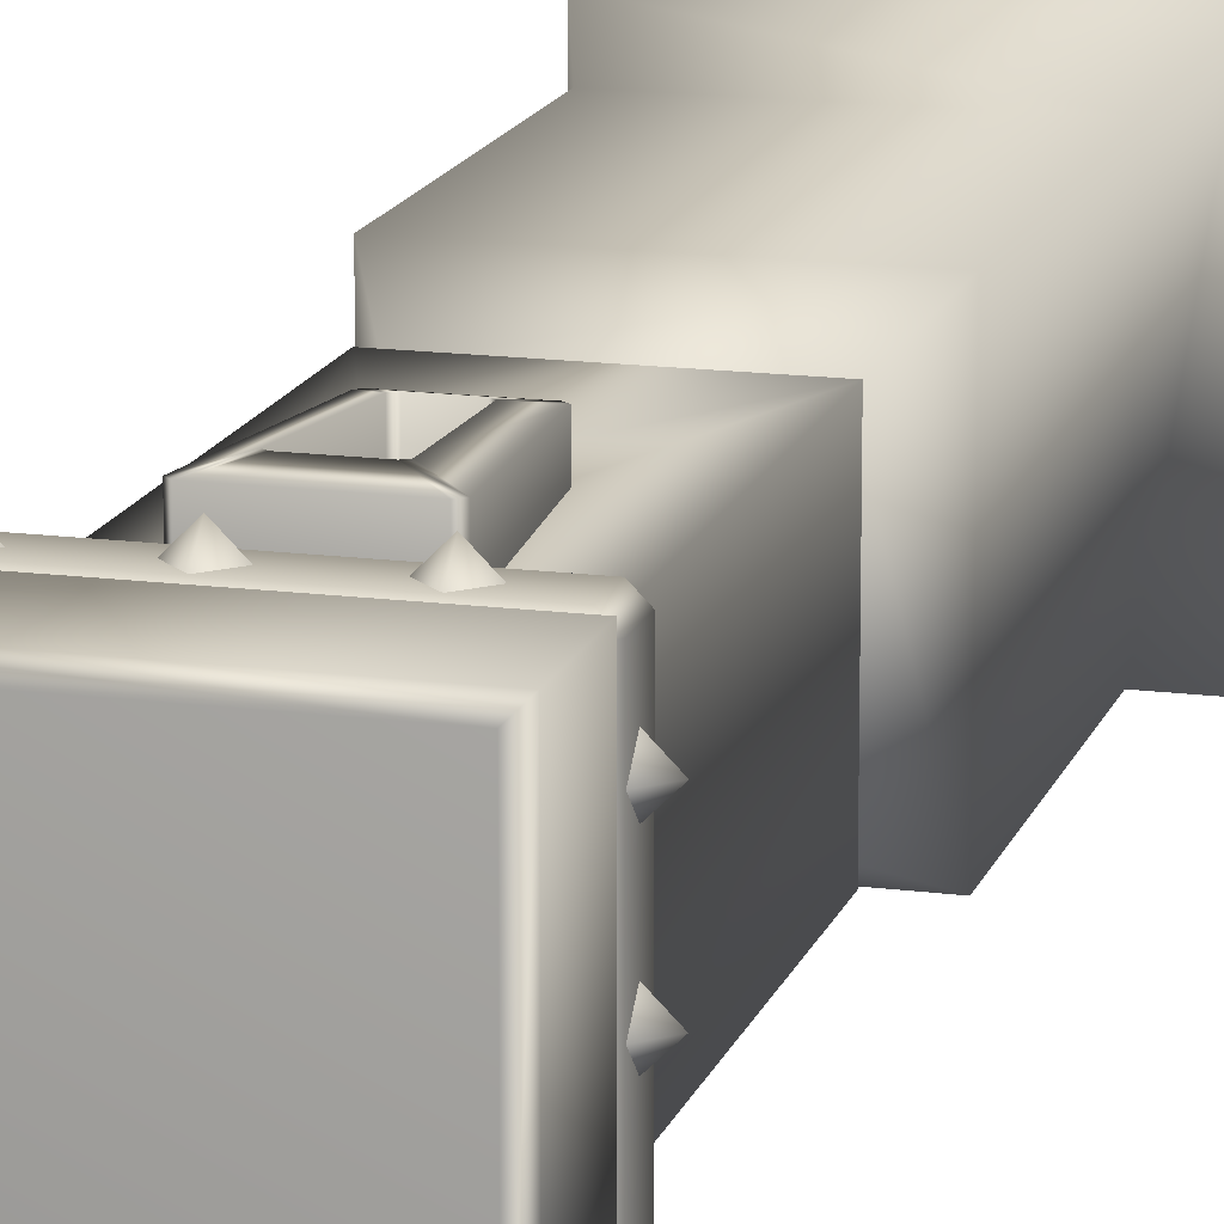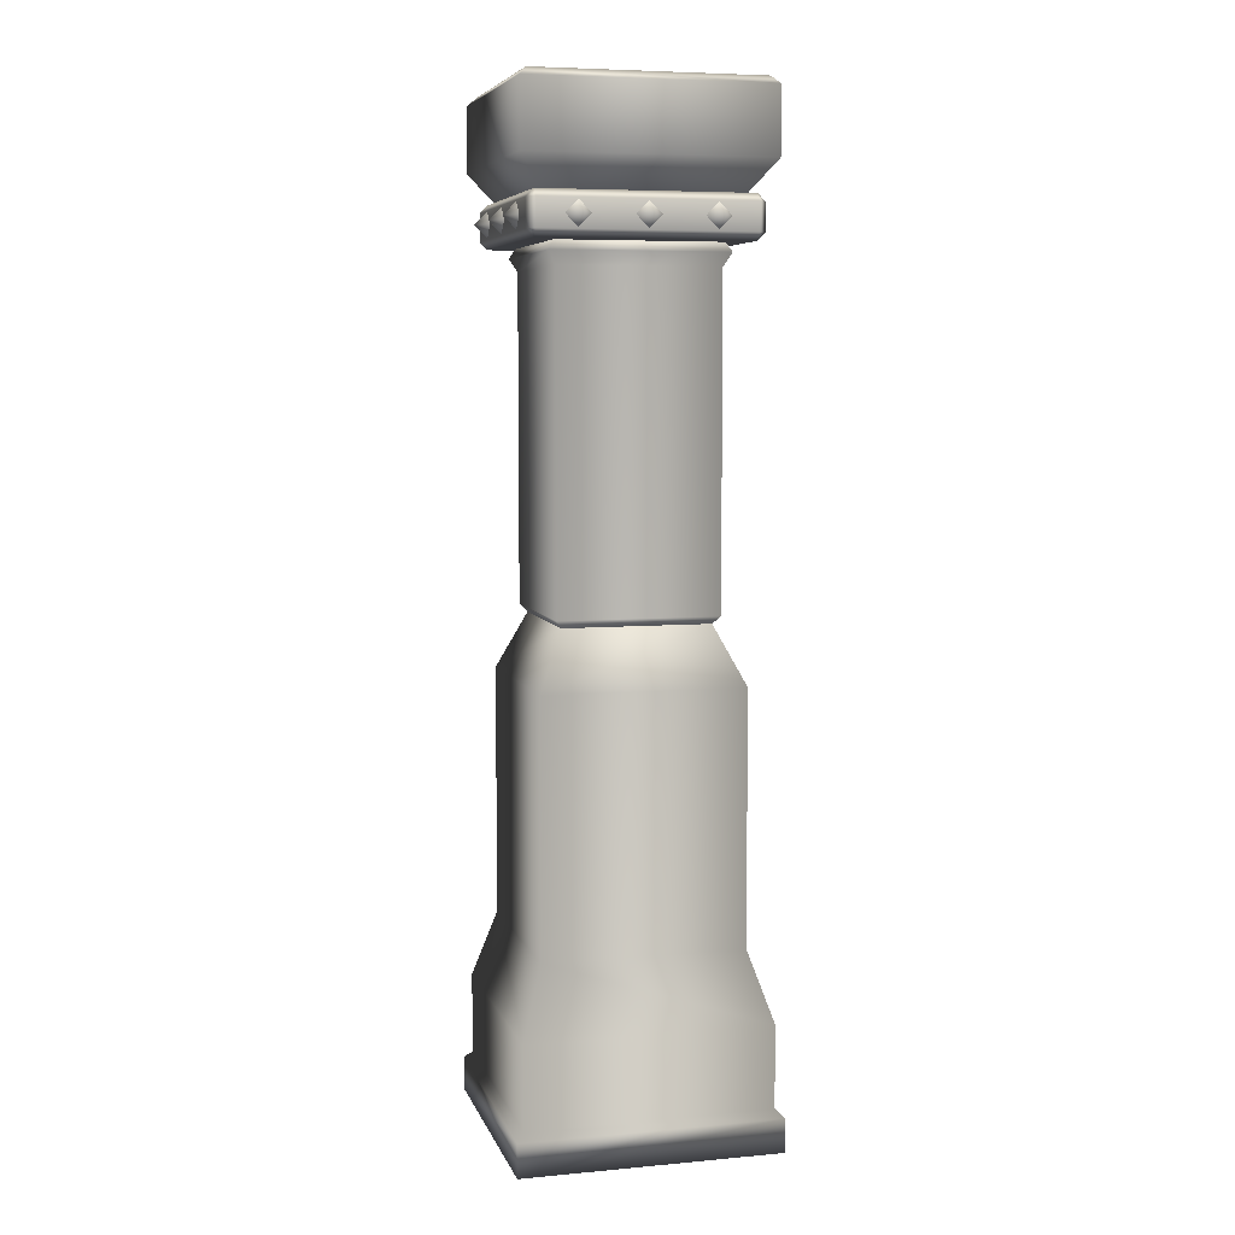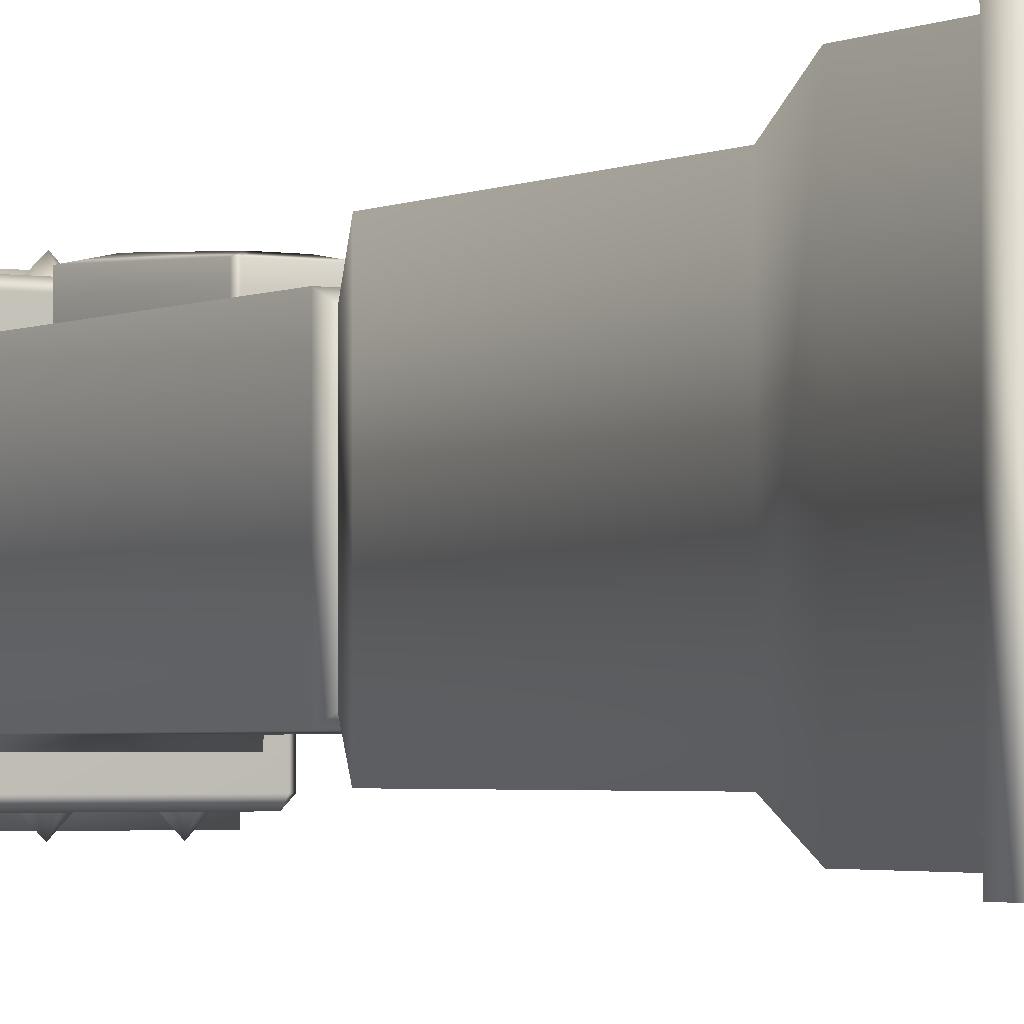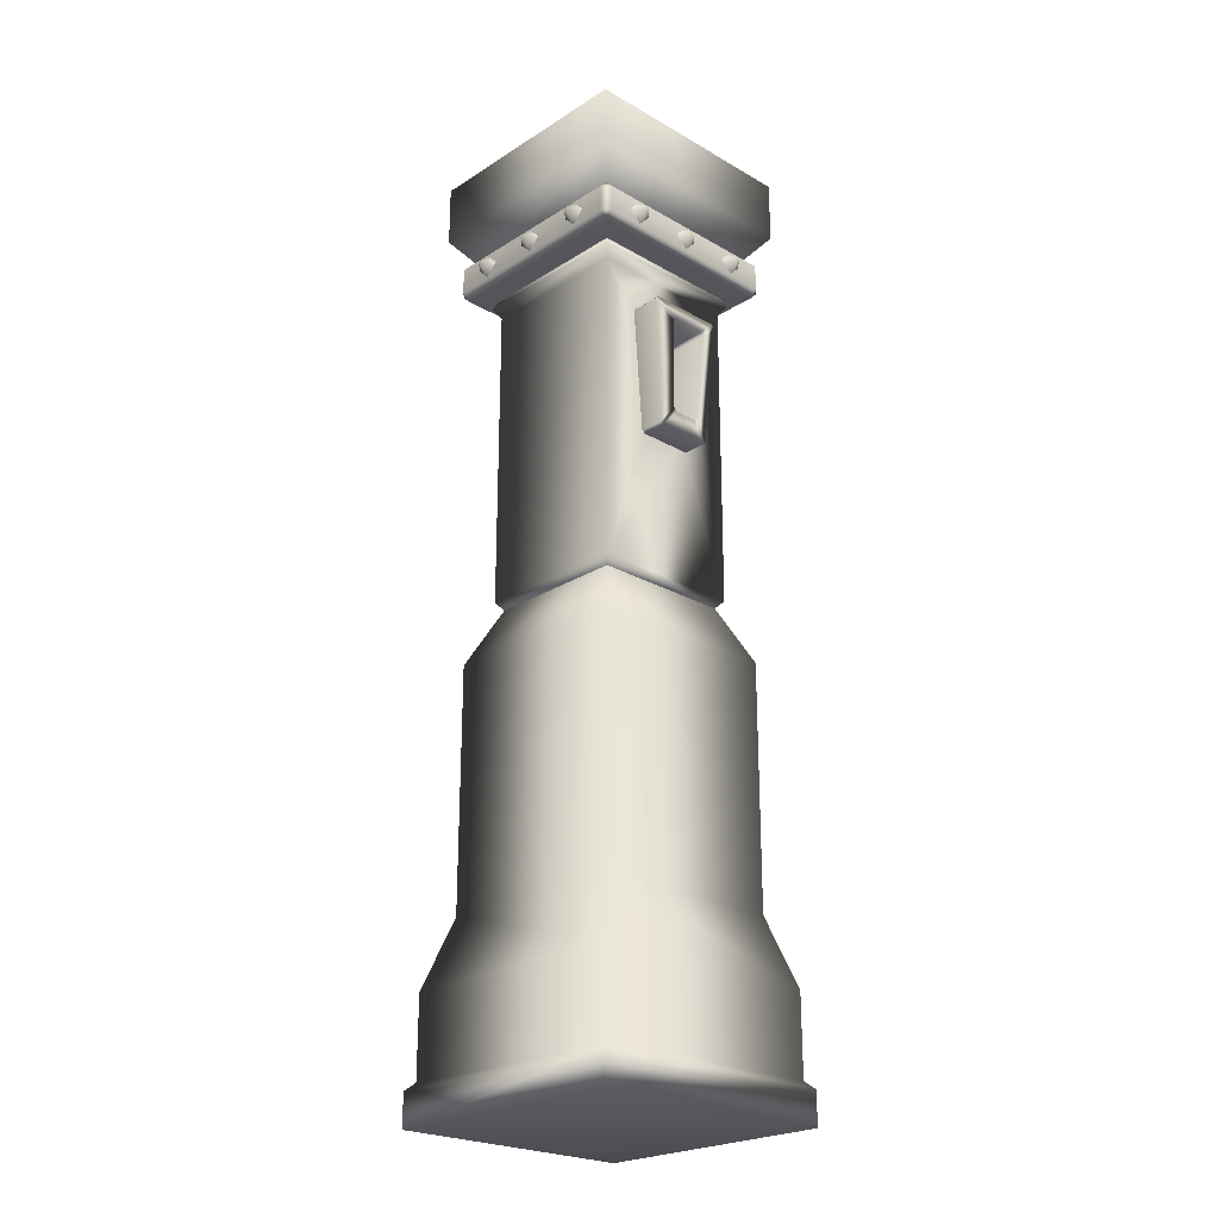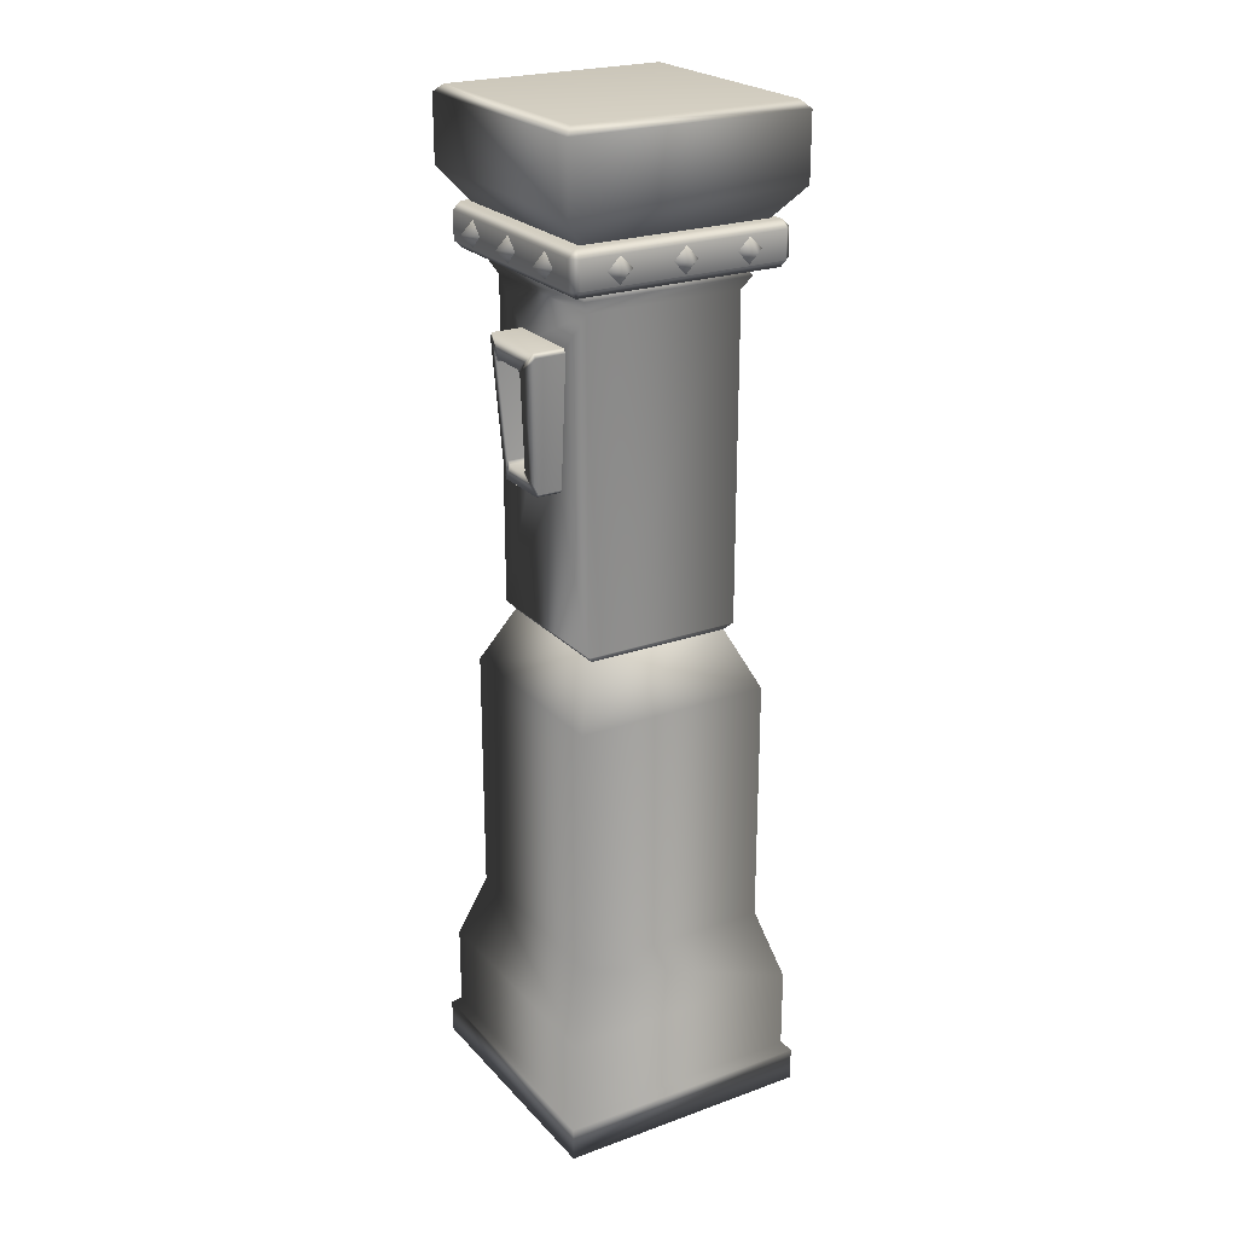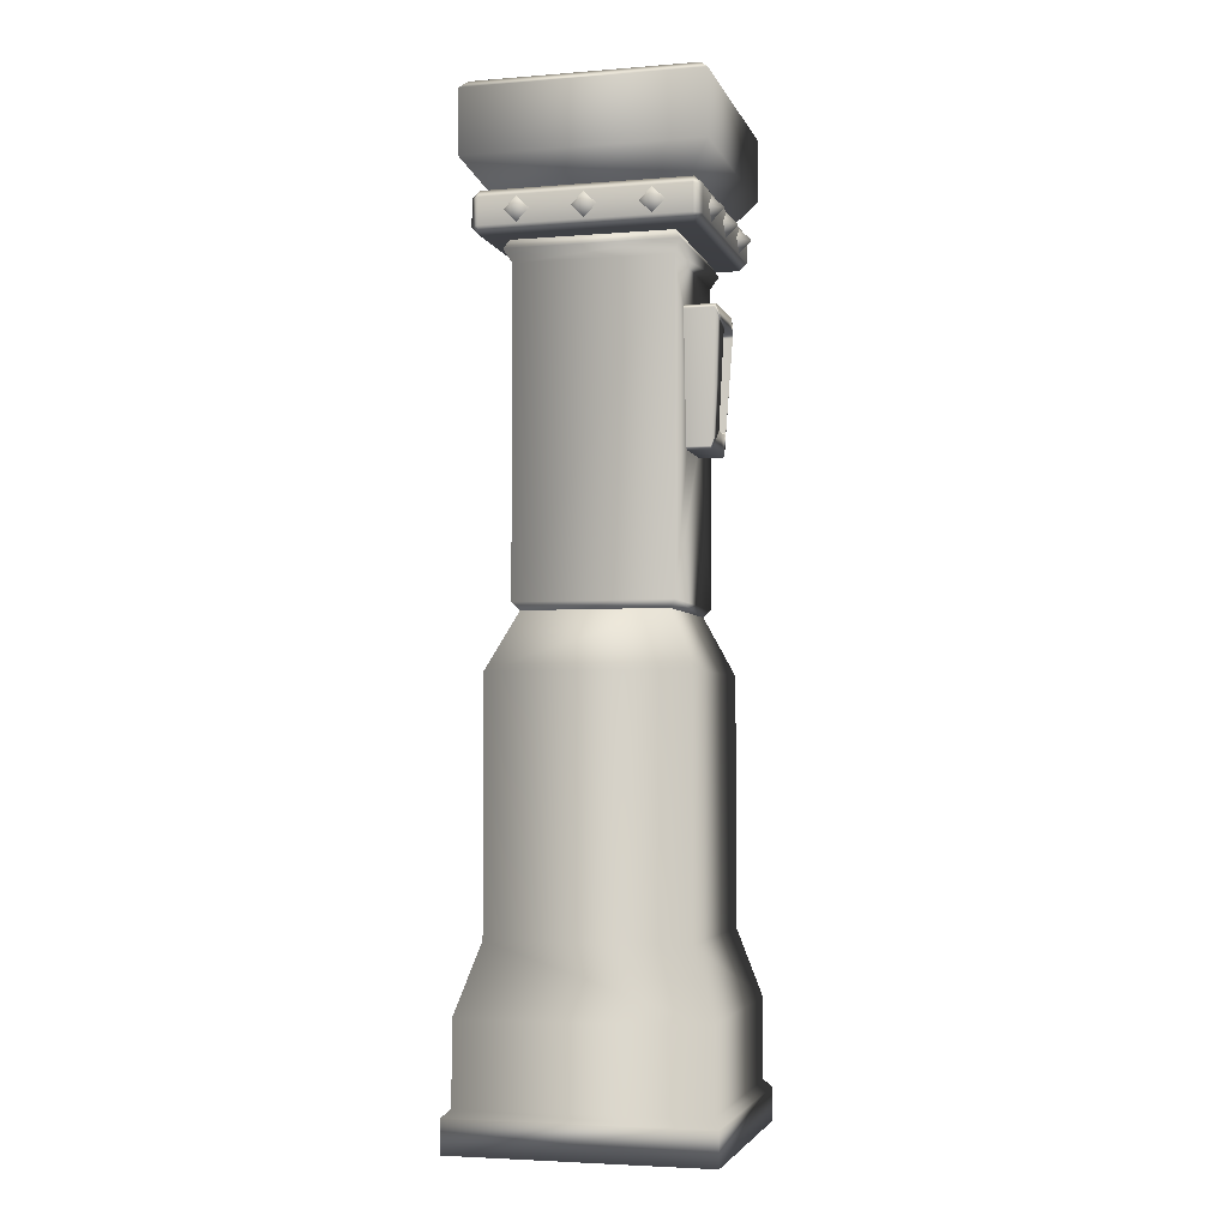
<metadata>
{"format":"obj","ext":"obj","renderer":"f3d","projection":"perspective","resolution":1024,"background":"white","views":[{"elev":15.3,"azim":-164.4,"up":"+Z"},{"elev":6.5,"azim":165.1,"up":"+Y"},{"elev":-2.5,"azim":-31.3,"up":"+Z"},{"elev":-23.9,"azim":-43.7,"up":"+Y"},{"elev":23.7,"azim":58.9,"up":"+Y"},{"elev":-3.8,"azim":-75.3,"up":"+Y"}]}
</metadata>
<code>
g default
v 2.093 43.5 6.028
v 2.307 43.27 6.017
v 2.093 43.5 4.362
v 2.307 43.27 4.362
v -2.307 43.27 6.017
v -2.093 43.5 6.028
v -2.307 43.27 4.362
v -2.093 43.5 4.362
v -1.749 36.08 5.676
v -1.562 35.91 5.668
v -1.749 36.08 4.361
v -1.562 35.91 4.362
v 1.749 36.08 5.676
v 1.562 35.91 5.668
v 1.749 36.08 4.361
v 1.562 35.91 4.362
v 1.152 42.26 2.417
v 0.9788 42.44 2.417
v 0.9788 42.44 6.278
v 1.152 42.26 6.265
v -0.9788 42.44 2.417
v -1.152 42.26 2.417
v -1.152 42.26 6.265
v -0.9788 42.44 6.278
v -0.877 37.15 2.417
v -0.6938 36.97 2.417
v -0.6938 36.97 5.917
v -0.877 37.15 5.929
v 0.6938 36.97 2.417
v 0.877 37.15 2.417
v 0.877 37.15 5.929
v 0.6938 36.97 5.917
v 5.723 47.37 6.147
v 5.723 46.94 5.723
v 6.147 47.37 5.723
v -6.147 47.37 5.723
v -5.723 46.94 5.723
v -5.723 47.37 6.147
v 6.147 47.37 -5.723
v 5.723 46.94 -5.723
v 5.723 47.37 -6.147
v -5.723 47.37 -6.147
v -5.723 46.94 -5.723
v -6.147 47.37 -5.723
v 5.723 49.31 -5.723
v 6.147 48.88 -5.723
v 5.723 48.88 -6.147
v 5.723 48.88 6.147
v 6.147 48.88 5.723
v 5.723 49.31 5.723
v -5.723 49.31 -5.723
v -5.723 48.88 -6.147
v -6.147 48.88 -5.723
v -5.723 49.31 5.723
v -6.147 48.88 5.723
v -5.723 48.88 6.147
v -3.6 48.82 6.147
v -4.29 48.13 6.147
v -3.6 47.44 6.147
v -2.91 48.13 6.147
v -3.6 48.13 6.837
v -3e-06 48.82 6.147
v -0.6902 48.13 6.147
v -3e-06 47.44 6.147
v 0.6902 48.13 6.147
v -3e-06 48.13 6.837
v 3.6 48.82 6.147
v 2.91 48.13 6.147
v 3.6 47.44 6.147
v 4.29 48.13 6.147
v 3.6 48.13 6.837
v 6.147 48.82 3.6
v 6.147 48.13 4.29
v 6.147 47.44 3.6
v 6.147 48.13 2.91
v 6.837 48.13 3.6
v 6.147 48.82 3e-06
v 6.147 48.13 0.6902
v 6.147 47.44 3e-06
v 6.147 48.13 -0.6902
v 6.837 48.13 3e-06
v 6.147 48.82 -3.6
v 6.147 48.13 -2.91
v 6.147 47.44 -3.6
v 6.147 48.13 -4.29
v 6.837 48.13 -3.6
v 3.6 48.82 -6.147
v 4.29 48.13 -6.147
v 3.6 47.44 -6.147
v 2.91 48.13 -6.147
v 3.6 48.13 -6.837
v 3e-06 48.82 -6.147
v 0.6902 48.13 -6.147
v 3e-06 47.44 -6.147
v -0.6902 48.13 -6.147
v 3e-06 48.13 -6.837
v -3.6 48.82 -6.147
v -2.91 48.13 -6.147
v -3.6 47.44 -6.147
v -4.29 48.13 -6.147
v -3.6 48.13 -6.837
v -6.147 48.82 -3.6
v -6.147 48.13 -4.29
v -6.147 47.44 -3.6
v -6.147 48.13 -2.91
v -6.837 48.13 -3.6
v -6.147 48.82 -3e-06
v -6.147 48.13 -0.6902
v -6.147 47.44 -3e-06
v -6.147 48.13 0.6902
v -6.837 48.13 -3e-06
v -6.147 48.82 3.6
v -6.147 48.13 2.91
v -6.147 47.44 3.6
v -6.147 48.13 4.29
v -6.837 48.13 3.6
v 4.362 45.71 -4.362
v 4.362 45.71 4.362
v -4.362 45.71 -4.362
v -4.362 45.71 4.362
v 4.455 46.94 -4.455
v 4.759 46.43 -4.759
v 4.759 46.43 4.759
v 4.455 46.94 4.455
v -4.455 46.94 -4.455
v -4.759 46.43 -4.759
v -4.455 46.94 4.455
v -4.759 46.43 4.759
v 3.994 27.5 3.994
v 4.362 27.92 4.362
v -3.994 27.5 3.994
v -4.362 27.92 4.362
v 3.994 27.5 -3.994
v 4.362 27.92 -4.362
v -3.994 27.5 -3.994
v -4.362 27.92 -4.362
v 1.293 36.47 4.362
v -1.293 36.47 4.362
v 1.693 42.86 4.362
v -1.693 42.86 4.362
v 1.293 36.47 2.417
v -1.293 36.47 2.417
v 1.693 42.86 2.417
v -1.693 42.86 2.417
v 6.62 50.99 6.62
v -6.62 50.99 6.62
v 6.62 50.99 -6.62
v -6.62 50.99 -6.62
v 5.32 49.31 5.32
v -5.32 49.31 5.32
v -5.32 49.31 -5.32
v 5.32 49.31 -5.32
v 6.196 55 -6.196
v 6.62 54.58 -6.62
v 6.62 54.58 6.62
v 6.196 55 6.196
v -6.196 55 -6.196
v -6.62 54.58 -6.62
v -6.196 55 6.196
v -6.62 54.58 6.62
v -7.119 0 7.119
v 7.119 0 7.119
v -7.119 0 -7.119
v 7.119 0 -7.119
v -7.119 1.85 7.119
v -6.695 2.274 6.695
v 6.695 2.274 6.695
v 7.119 1.85 7.119
v -6.695 2.274 -6.695
v -7.119 1.85 -7.119
v 6.695 2.274 -6.695
v 7.119 1.85 -7.119
v -6.695 6.753 6.695
v -5.478 10.59 5.478
v 5.478 10.59 5.478
v 6.695 6.753 6.695
v -5.478 10.59 -5.478
v -6.695 6.753 -6.695
v 5.478 10.59 -5.478
v 6.695 6.753 -6.695
v 5.478 24.31 5.478
v -5.478 24.31 5.478
v 5.478 24.31 -5.478
v -5.478 24.31 -5.478
g Gate_Pillar_Mesh
f 24 21 18 19
f 28 25 22 23
f 32 29 26 27
f 20 17 30 31
f 8 6 1 3
f 11 9 5 7
f 16 14 10 12
f 4 2 13 15
f 1 2 4 3
f 5 6 8 7
f 20 2 1 19
f 24 6 5 23
f 10 9 11 12
f 13 14 16 15
f 20 31 13 2
f 24 19 1 6
f 9 28 23 5
f 14 32 27 10
f 18 17 20 19
f 22 21 24 23
f 26 25 28 27
f 30 29 32 31
f 10 27 28 9
f 14 13 31 32
f 33 35 49 48
f 34 33 38 37
f 35 34 40 39
f 36 38 56 55
f 37 36 44 43
f 39 41 47 46
f 41 40 43 42
f 42 44 53 52
f 45 47 52 51
f 46 45 50 49
f 48 50 54 56
f 51 53 55 54
f 50 45 51 54
f 34 37 43 40
f 35 39 46 49
f 41 42 52 47
f 44 36 55 53
f 38 33 48 56
f 33 34 35
f 36 37 38
f 39 40 41
f 42 43 44
f 45 46 47
f 48 49 50
f 51 52 53
f 54 55 56
f 57 58 61
f 58 59 61
f 59 60 61
f 60 57 61
f 62 63 66
f 63 64 66
f 64 65 66
f 65 62 66
f 67 68 71
f 68 69 71
f 69 70 71
f 70 67 71
f 72 73 76
f 73 74 76
f 74 75 76
f 75 72 76
f 77 78 81
f 78 79 81
f 79 80 81
f 80 77 81
f 82 83 86
f 83 84 86
f 84 85 86
f 85 82 86
f 87 88 91
f 88 89 91
f 89 90 91
f 90 87 91
f 92 93 96
f 93 94 96
f 94 95 96
f 95 92 96
f 97 98 101
f 98 99 101
f 99 100 101
f 100 97 101
f 102 103 106
f 103 104 106
f 104 105 106
f 105 102 106
f 107 108 111
f 108 109 111
f 109 110 111
f 110 107 111
f 112 113 116
f 113 114 116
f 114 115 116
f 115 112 116
f 121 122 126 125
f 122 121 124 123
f 123 124 127 128
f 125 126 128 127
f 118 117 122 123
f 117 119 126 122
f 119 120 128 126
f 120 118 123 128
f 129 130 132 131
f 130 129 133 134
f 131 132 136 135
f 134 133 135 136
f 130 134 117 118
f 134 136 119 117
f 136 132 120 119
f 132 130 137 138
f 130 118 139 137
f 118 120 140 139
f 120 132 138 140
f 142 141 143 144
f 145 146 150 149
f 146 148 151 150
f 148 147 152 151
f 147 145 149 152
f 153 154 158 157
f 154 153 156 155
f 155 156 159 160
f 157 158 160 159
f 156 153 157 159
f 145 147 154 155
f 147 148 158 154
f 148 146 160 158
f 146 145 155 160
f 163 164 162 161
f 165 166 169 170
f 166 165 168 167
f 167 168 172 171
f 170 169 171 172
f 161 162 168 165
f 170 172 164 163
f 162 164 172 168
f 163 161 165 170
f 173 174 177 178
f 174 173 176 175
f 175 176 180 179
f 178 177 179 180
f 166 167 176 173
f 178 180 171 169
f 167 171 180 176
f 169 166 173 178
f 174 175 181 182
f 175 179 183 181
f 179 177 184 183
f 177 174 182 184
f 182 181 129 131
f 181 183 133 129
f 183 184 135 133
f 184 182 131 135

</code>
